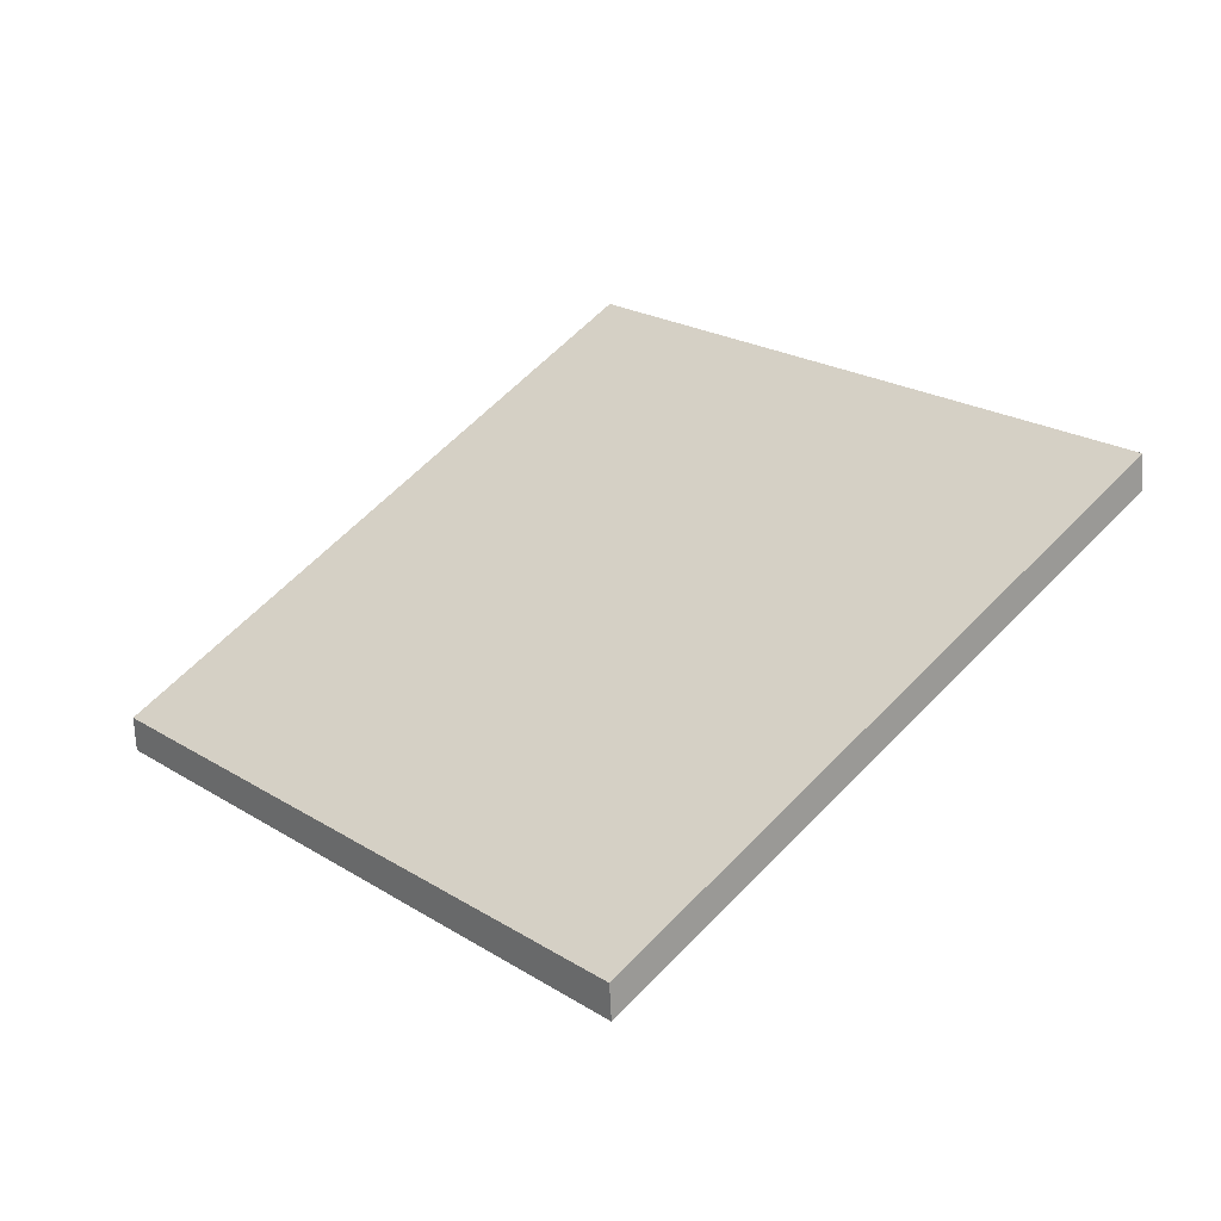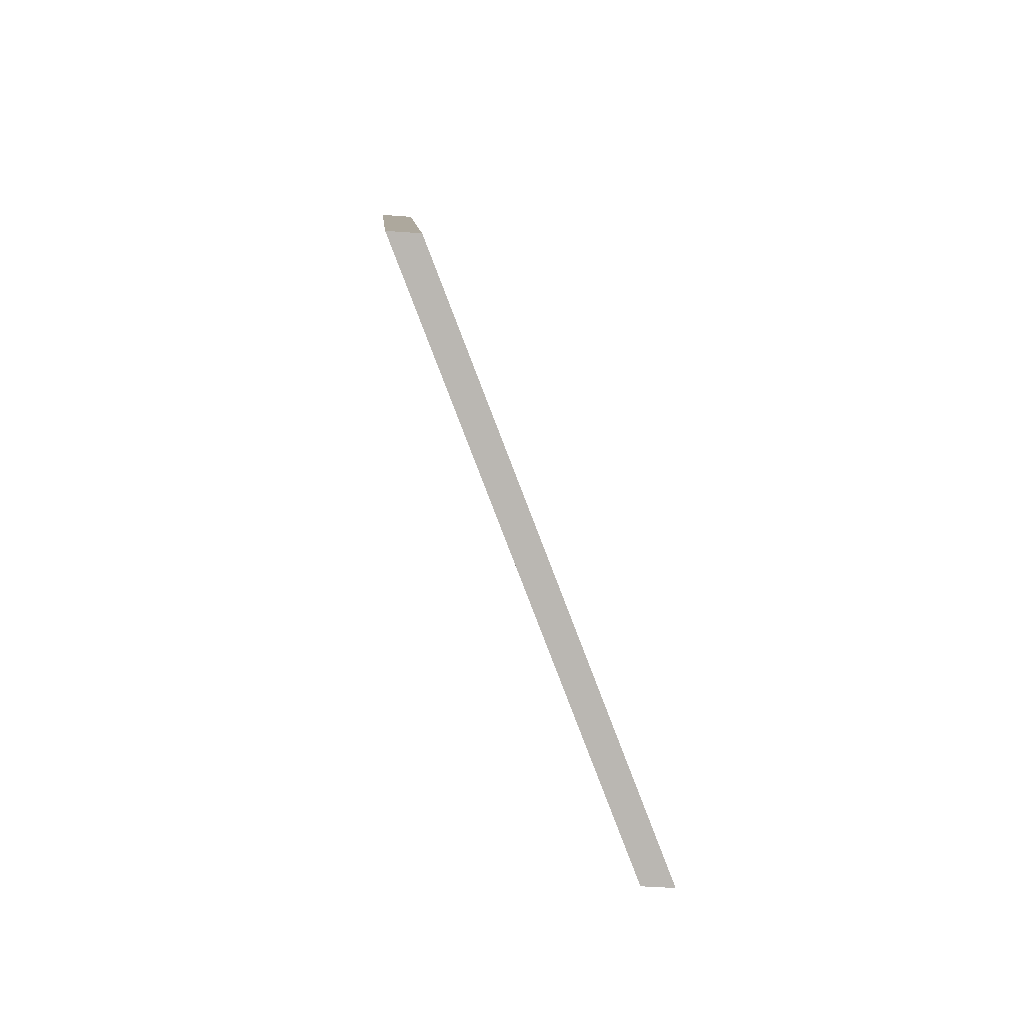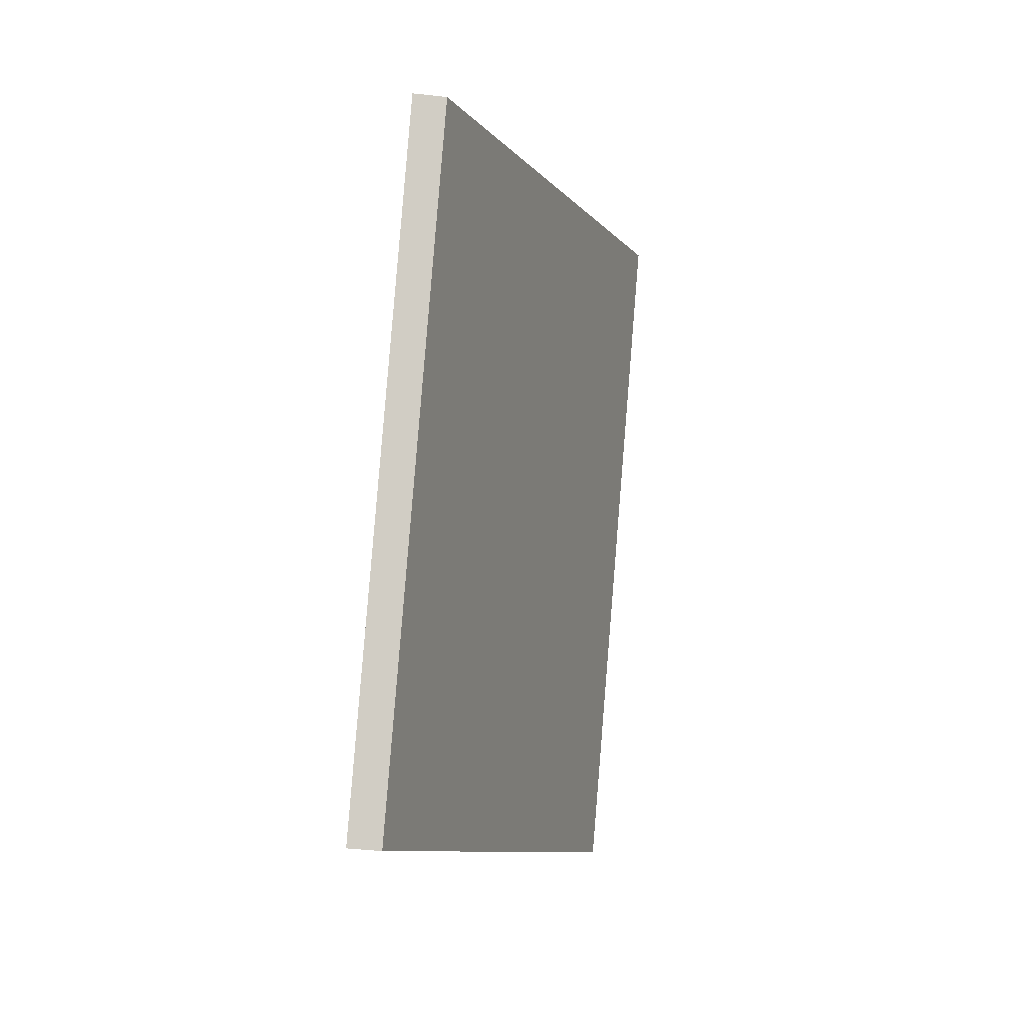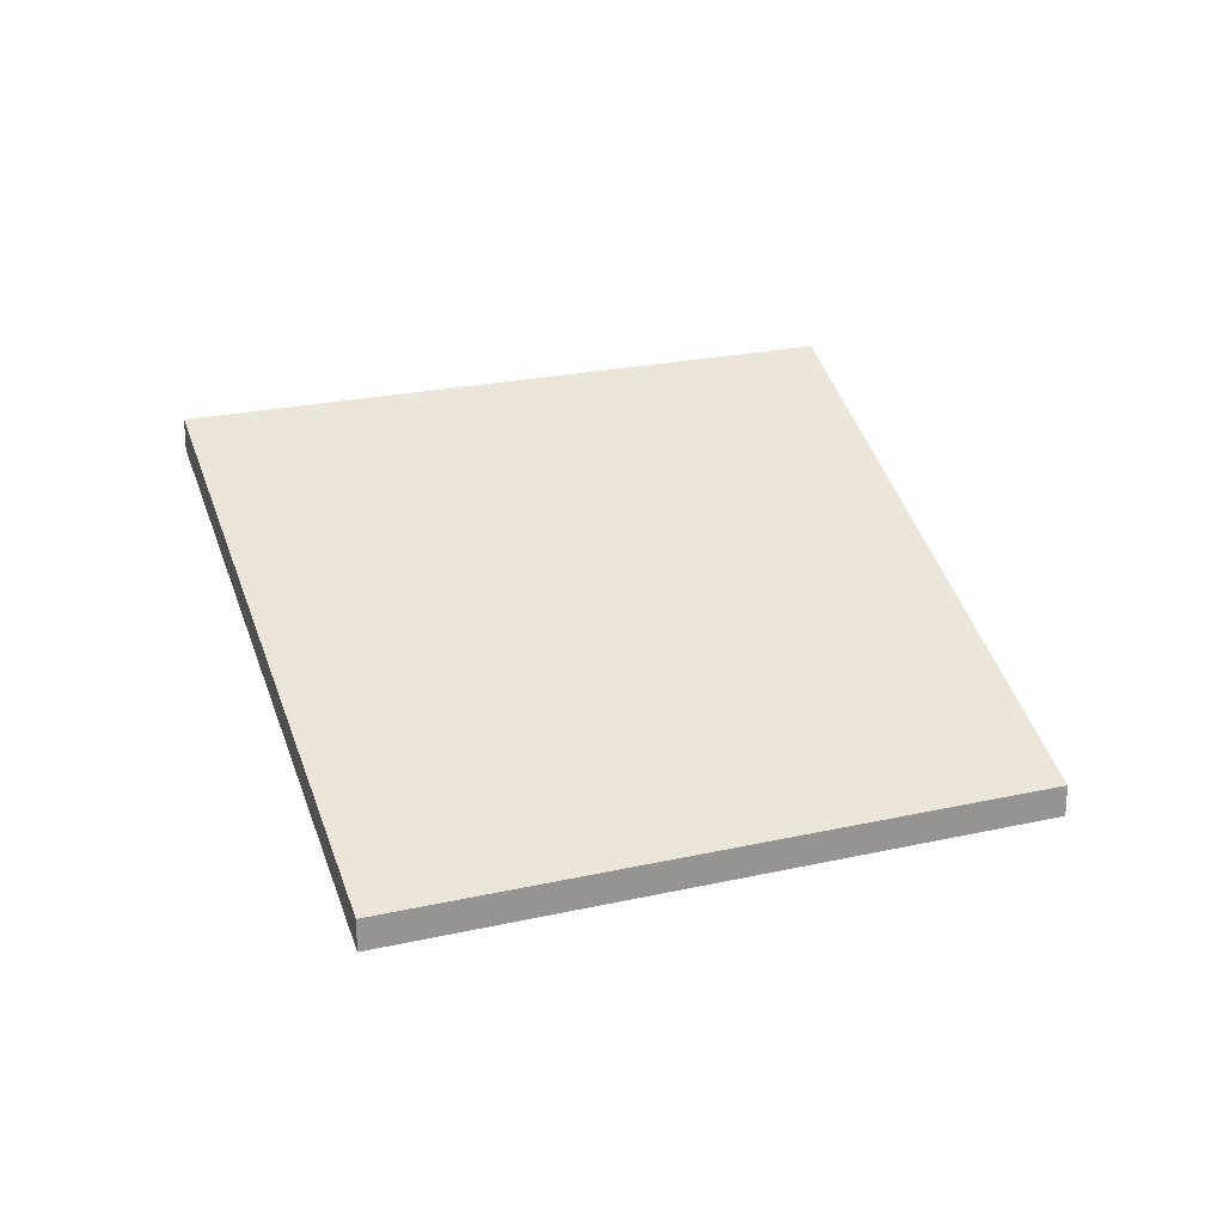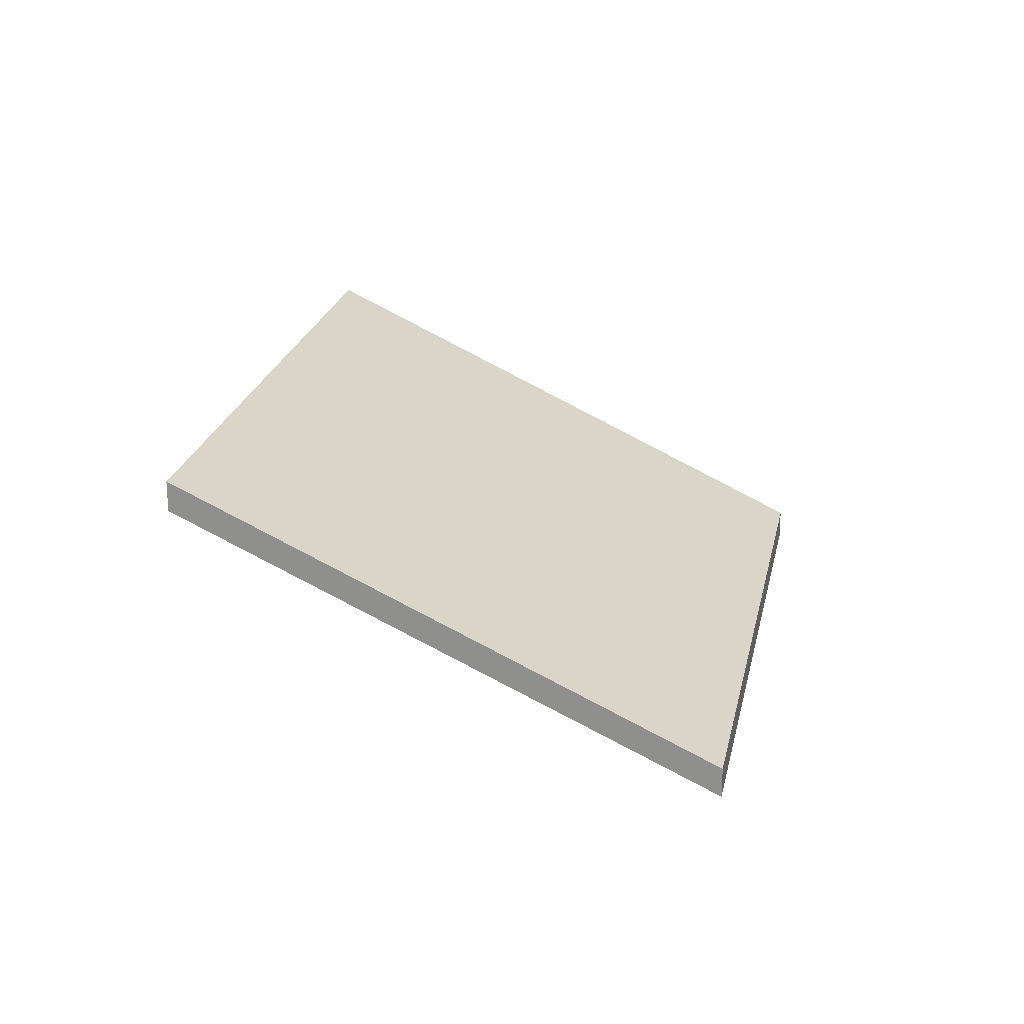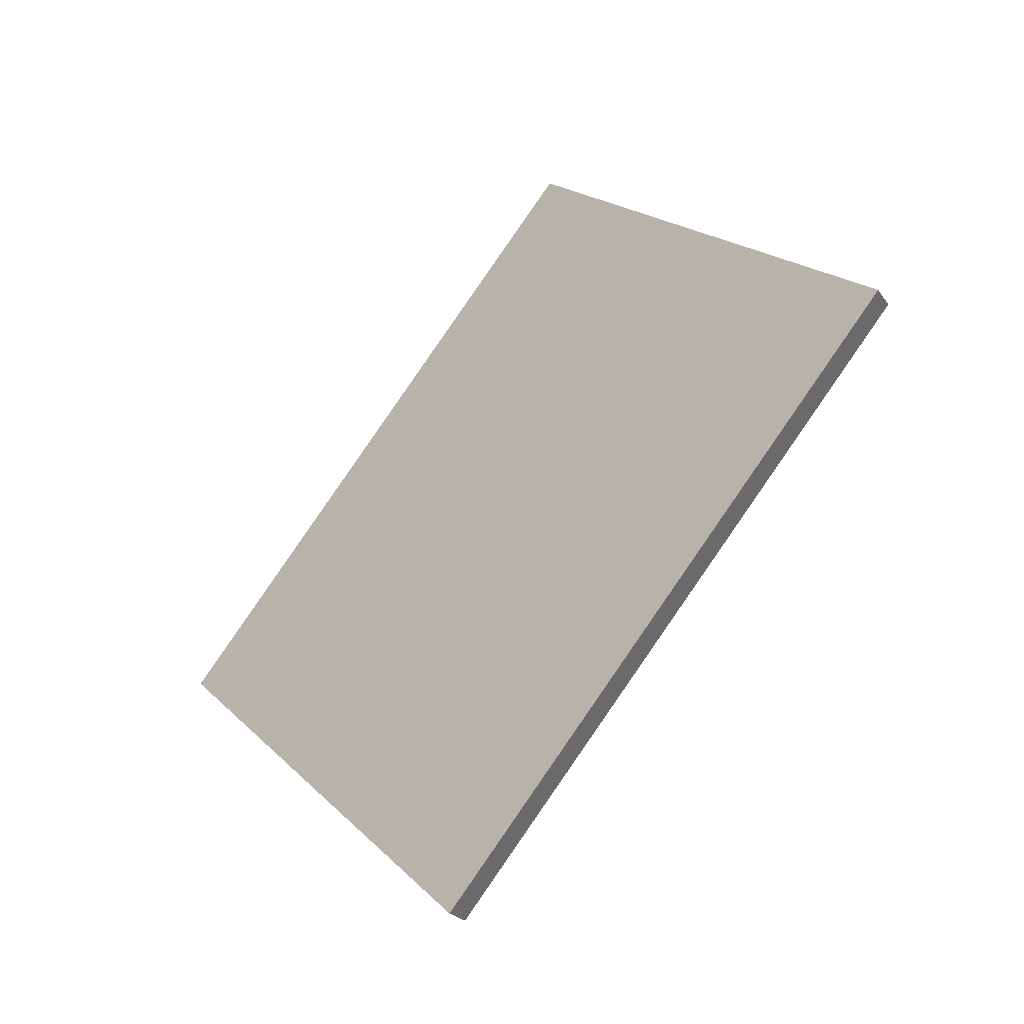
<metadata>
{"format":"obj","ext":"obj","renderer":"f3d","projection":"perspective","resolution":1024,"background":"white","views":[{"elev":-68.7,"azim":-177.1,"up":"+Y"},{"elev":-43.2,"azim":-95.1,"up":"+Y"},{"elev":-45.0,"azim":82.6,"up":"+Y"},{"elev":22.6,"azim":-150.3,"up":"+Z"},{"elev":22.4,"azim":152.6,"up":"+Z"},{"elev":-22.2,"azim":24.8,"up":"+Y"}]}
</metadata>
<code>
o rim-outer-3a_lowPoly.001_Cube.060
v -0.8582 0.511 -1.842
v -0.8582 0.511 -1.795
v -0.2118 -0.008672 -1.455
v -0.2118 -0.008672 -1.409
v -0.8384 -0.788 -1.455
v -0.8384 -0.788 -1.409
v -1.485 -0.2683 -1.842
v -1.485 -0.2683 -1.795
f 3 2 4
f 3 1 2
f 5 6 8
f 5 8 7
f 3 7 1
f 6 3 4
f 8 4 2
f 7 2 1
f 3 5 7
f 6 5 3
f 8 6 4
f 7 8 2

</code>
